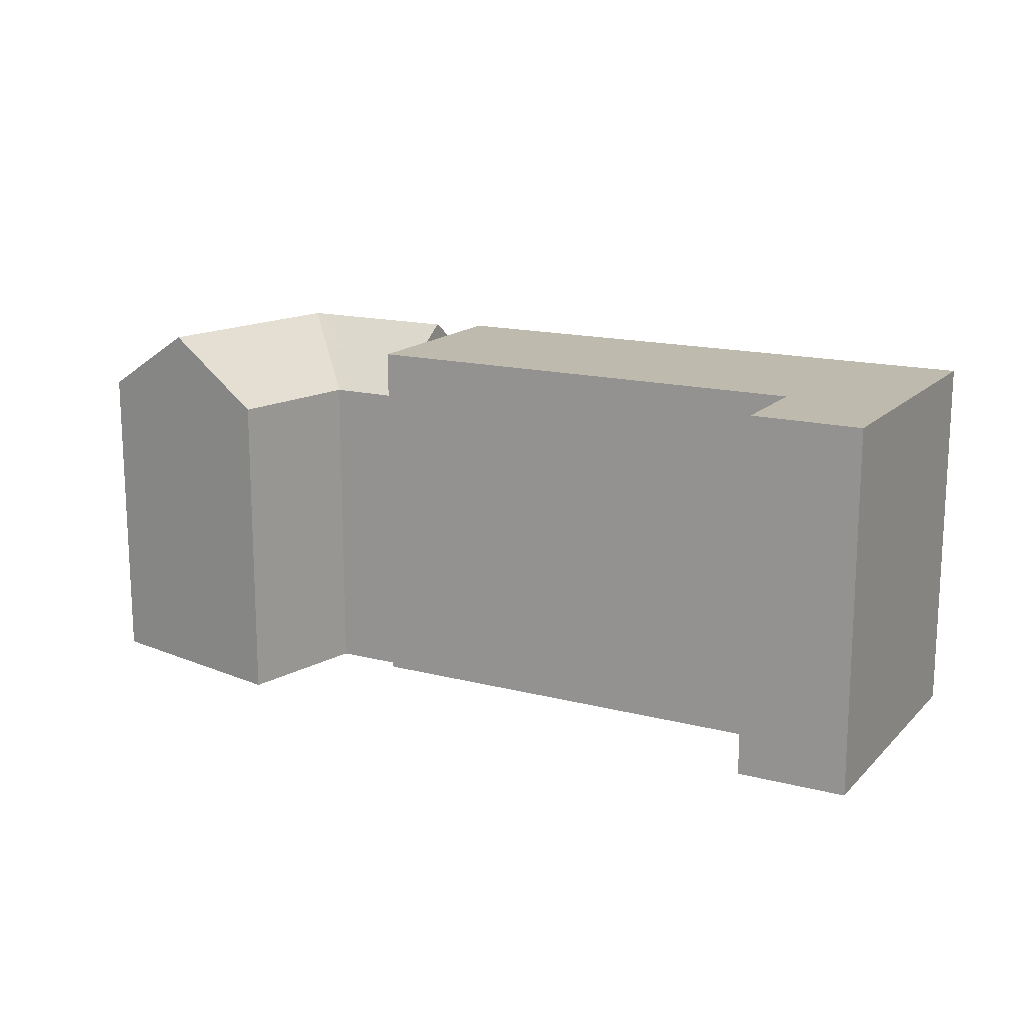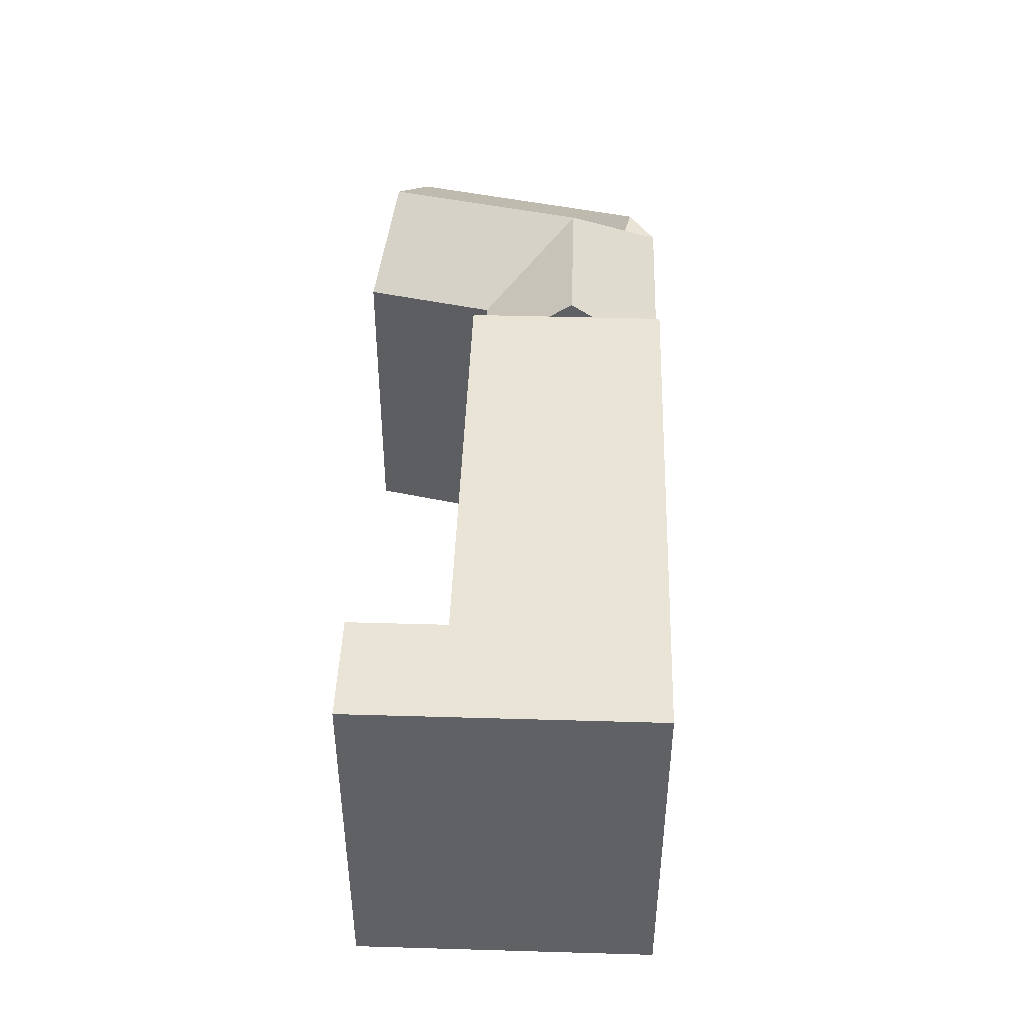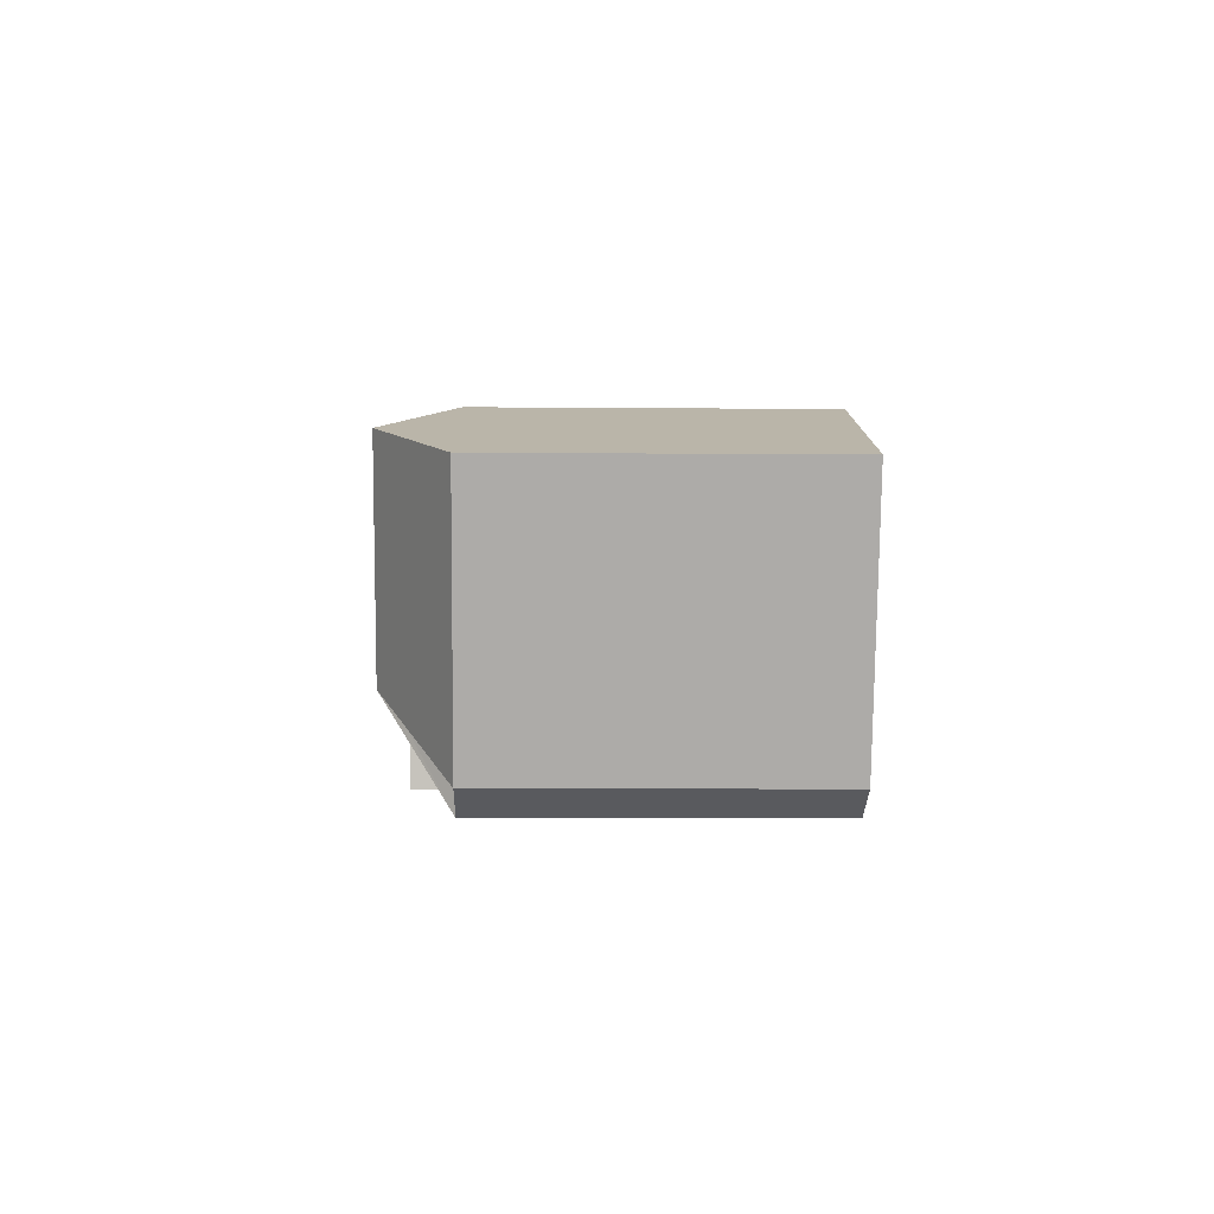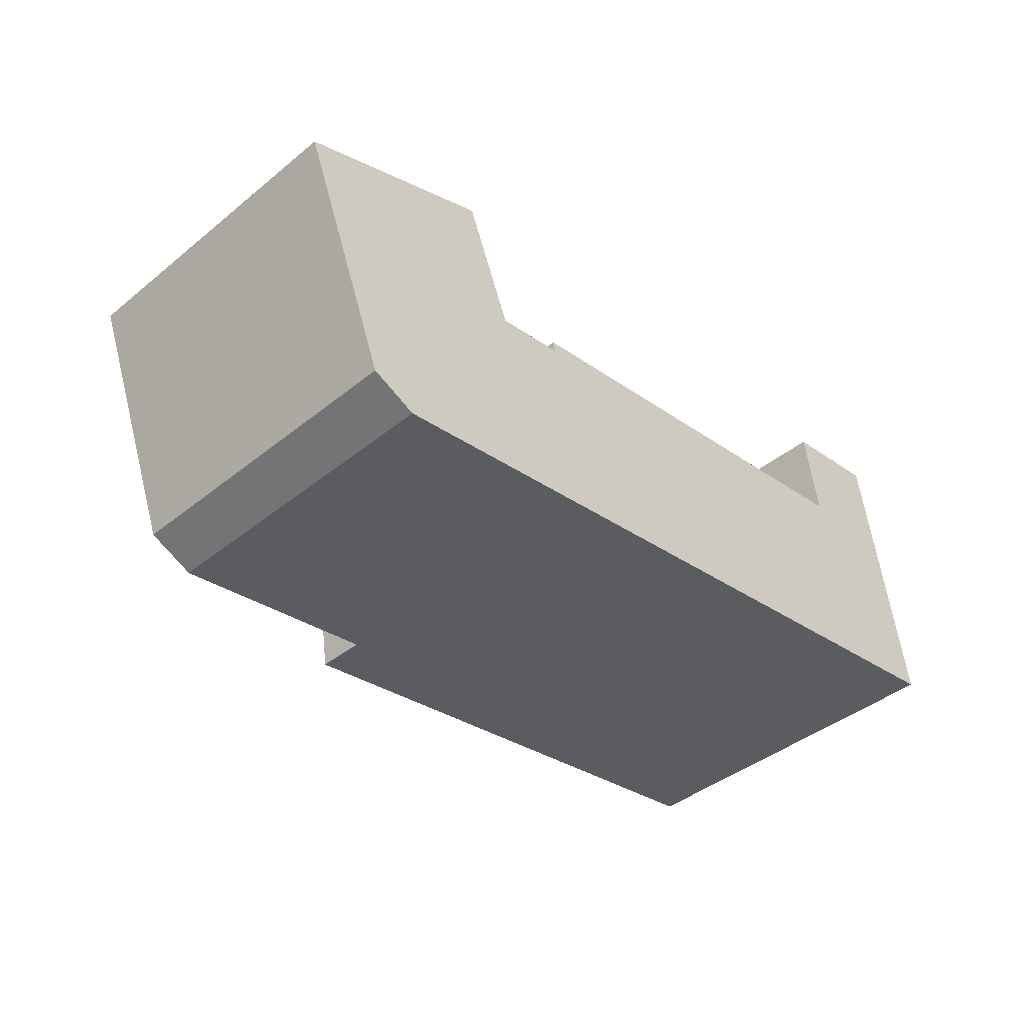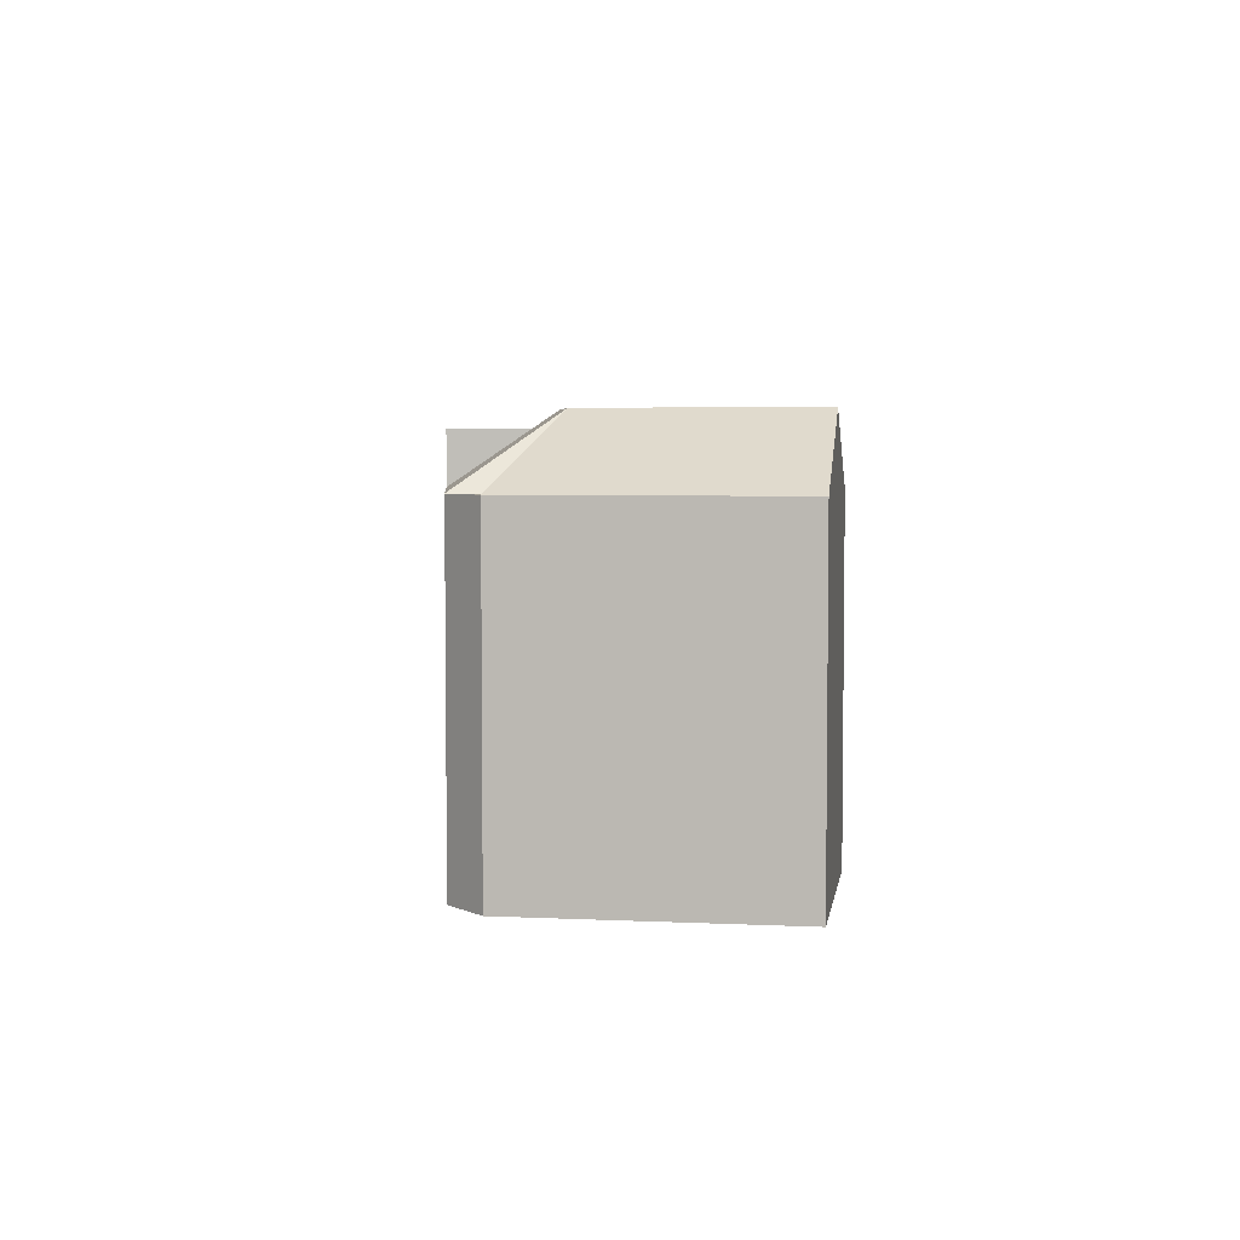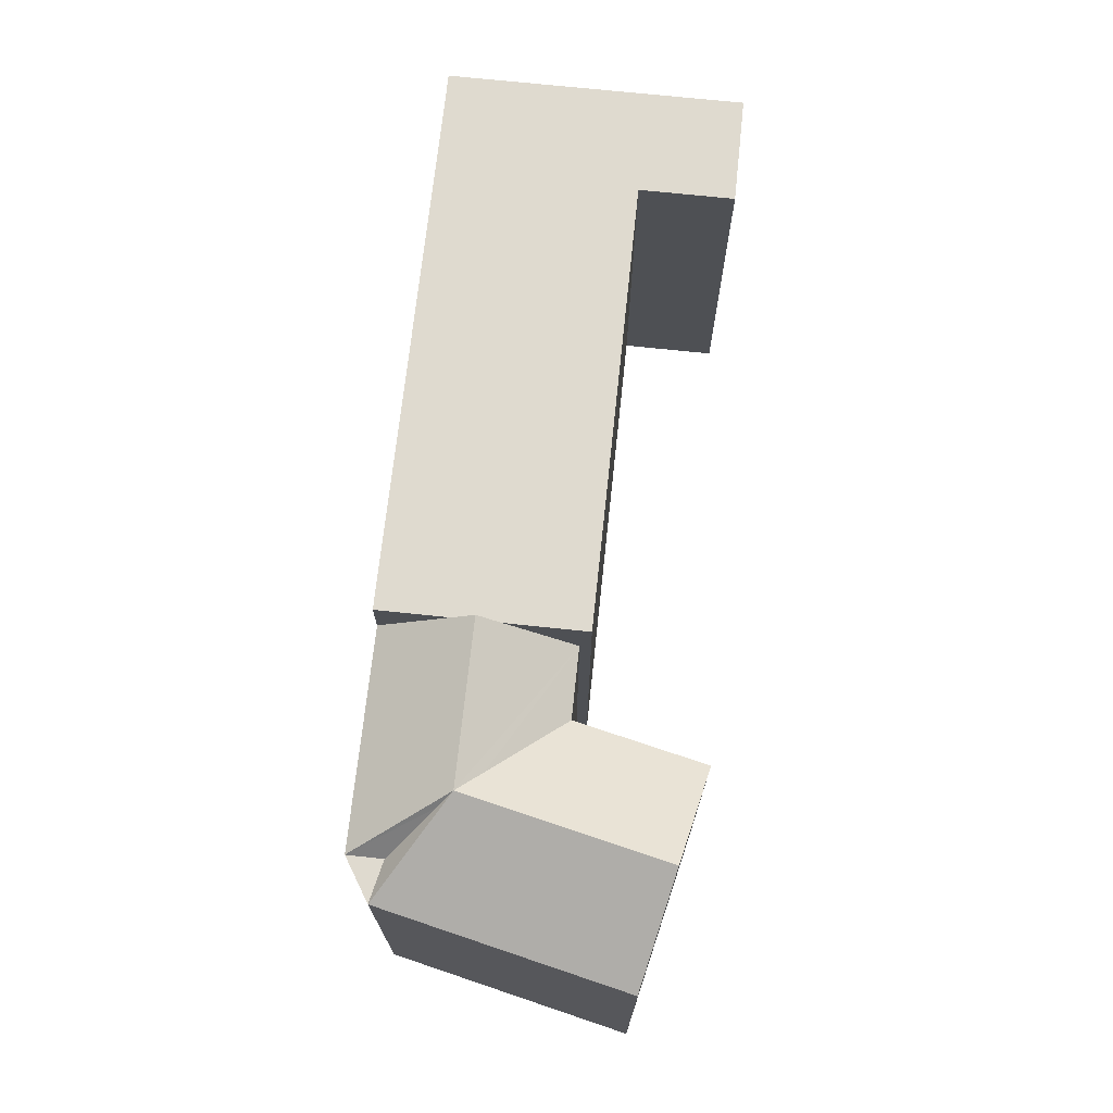
<metadata>
{"format":"obj","ext":"obj","renderer":"f3d","projection":"perspective","resolution":1024,"background":"white","views":[{"elev":15.7,"azim":19.7,"up":"+Y"},{"elev":43.9,"azim":83.3,"up":"+Y"},{"elev":-7.6,"azim":-91.4,"up":"+Z"},{"elev":-41.8,"azim":-45.8,"up":"+Z"},{"elev":4.6,"azim":-102.6,"up":"+Y"},{"elev":70.9,"azim":-92.6,"up":"+Y"}]}
</metadata>
<code>
v  8.461 9.668e-16 -15.79
v  19.93 8.598e-16 -14.04
v  8.461 16.11 -15.79
v  21.7 8.433e-16 -13.77
v  49.51 5.839e-16 -9.536
v  56.13 5.222e-16 -8.529
v  56.13 22.18 -8.53
v  21.7 19.19 -13.77
v  8.461 19.19 -15.79
v  49.51 22.18 -9.537
v  21.7 22.18 -13.77
v  12.58 19.19 4.883
v  12.58 13.69 4.883
v  6.289 23.18 2.441
v  12.58 -2.99e-16 4.884
v  0.0004094 19.19 -0.0006083
v  5.717 -1.359e-16 2.22
v  0.0002595 12.16 -0.0003855
v  0 0 0
v  20.6 22.18 -6.53
v  19.84 22.18 -1.508
v  19.94 19.19 -2.179
v  19.84 18.73 -1.508
v  19.94 16.65 -2.179
v  19.83 9.229e-17 -1.507
v  19.94 1.334e-16 -2.178
v  5.65 8.909e-16 -14.55
v  5.65 19.19 -14.55
v  15.58 1.74e-16 -2.842
v  15.58 19.19 -2.844
v  13.34 19.19 2.919
v  53.37 -5.836e-16 9.531
v  54.26 22.18 3.735
v  53.38 22.18 9.53
v  47.64 -1.671e-16 2.728
v  47.64 22.18 2.728
v  47.64 18.73 2.728
v  46.76 -5.219e-16 8.523
v  46.76 22.18 8.522
v  20.82 23.18 -7.975
v  21.04 22.18 -9.421
v  8.126 19.19 -13.59
v  10.92 23.18 -9.488
v  10.24 22.18 -10.5
v  12.08 22.18 -7.828
g defaultobject
f 1 2 3
f 4 3 2
f 5 3 4
f 6 3 5
f 7 3 6
f 8 3 7
f 9 3 8
f 10 8 7
f 11 8 10
f 12 13 14
f 15 14 13
f 16 14 15
f 17 16 15
f 18 16 17
f 19 18 17
f 20 21 22
f 23 22 21
f 24 22 23
f 25 24 23
f 26 24 25
f 1 3 27
f 28 27 3
f 9 28 3
f 29 15 30
f 13 30 15
f 31 30 13
f 12 31 13
f 6 32 7
f 33 7 32
f 34 33 32
f 29 30 26
f 24 26 30
f 22 24 30
f 27 28 19
f 16 19 28
f 18 19 16
f 25 23 35
f 21 35 23
f 36 35 21
f 37 35 36
f 38 39 32
f 34 32 39
f 35 37 38
f 39 38 37
f 36 39 37
f 40 41 20
f 8 11 41
f 4 29 5
f 26 5 29
f 25 5 26
f 35 5 25
f 6 5 35
f 32 6 35
f 38 32 35
f 27 19 1
f 2 1 19
f 17 2 19
f 29 2 17
f 15 29 17
f 4 2 29
f 42 28 9
f 28 43 16
f 14 16 43
f 43 28 44
f 42 44 28
f 7 33 10
f 11 10 33
f 41 11 33
f 20 41 33
f 21 20 33
f 36 21 33
f 33 34 36
f 39 36 34
f 9 8 43
f 41 43 8
f 40 43 41
f 43 44 9
f 42 9 44
f 30 45 22
f 43 22 45
f 20 22 43
f 40 20 43
f 12 14 31
f 43 31 14
f 45 31 43
f 30 31 45

</code>
